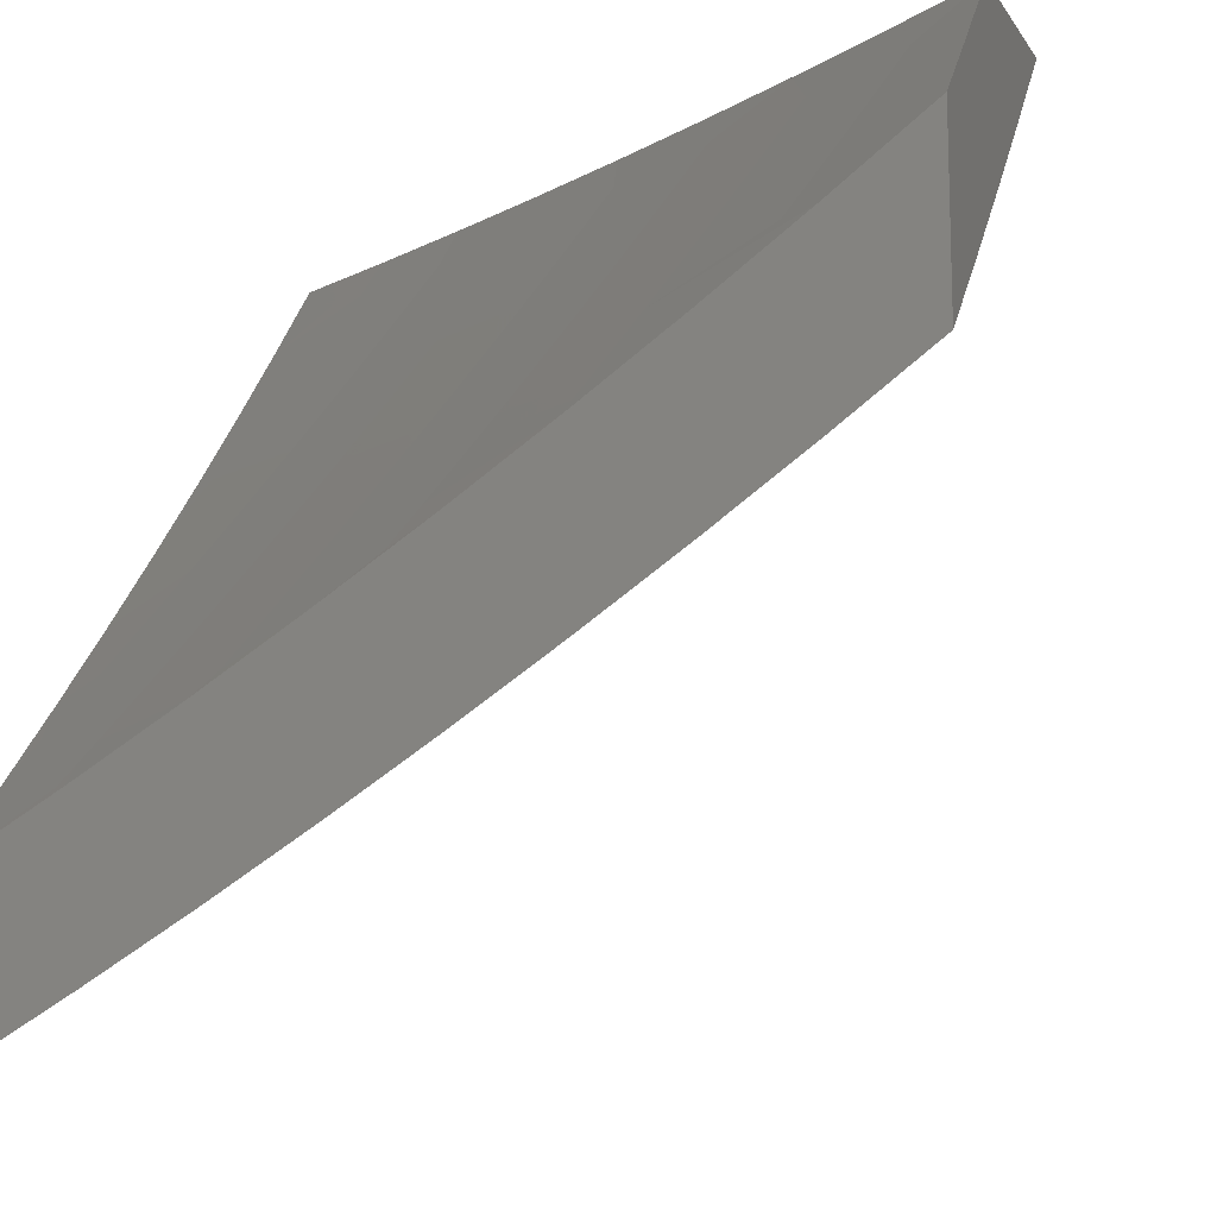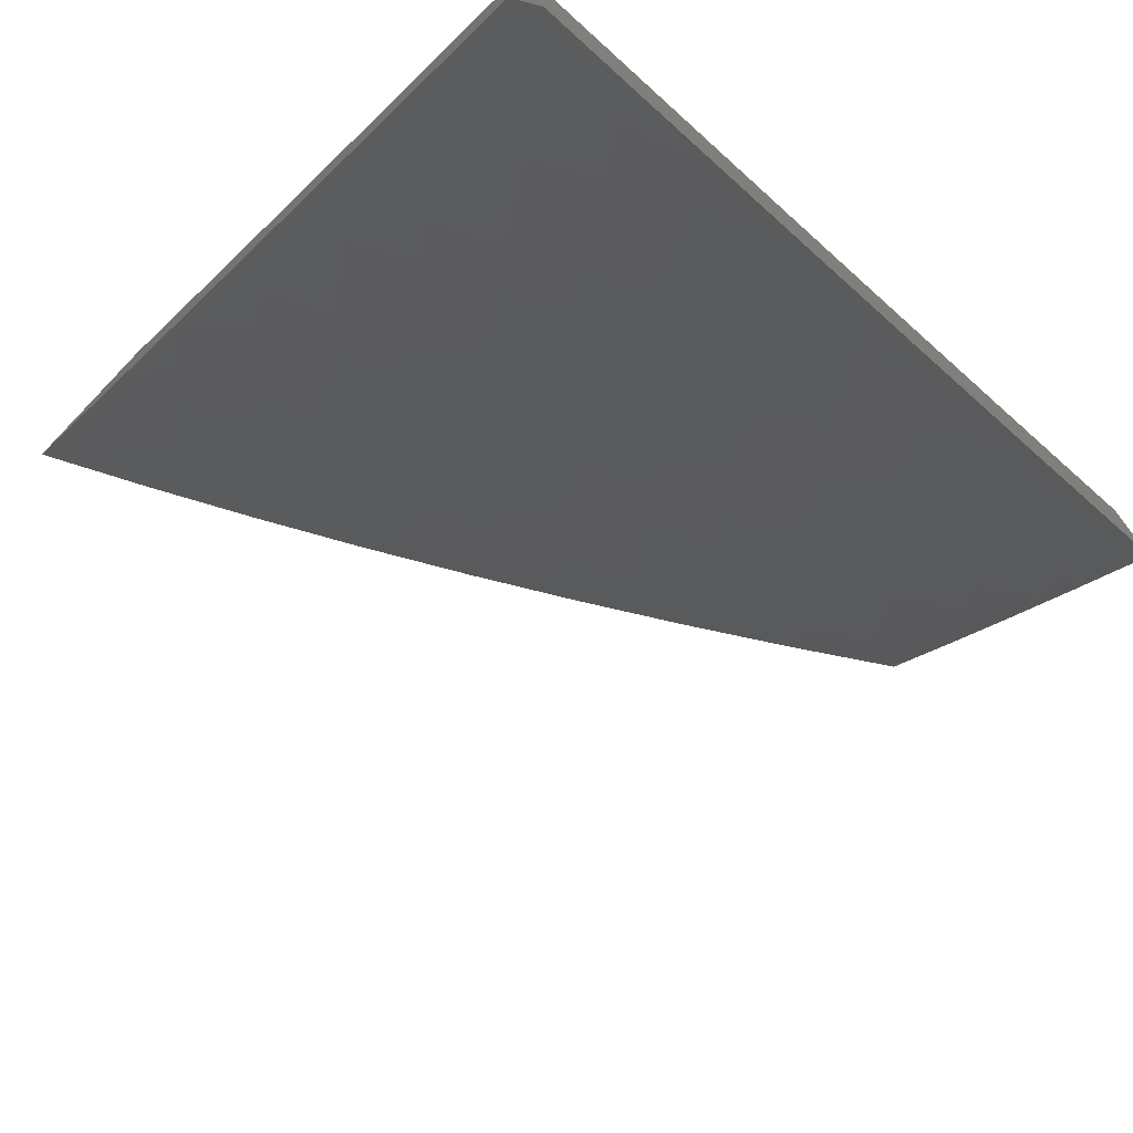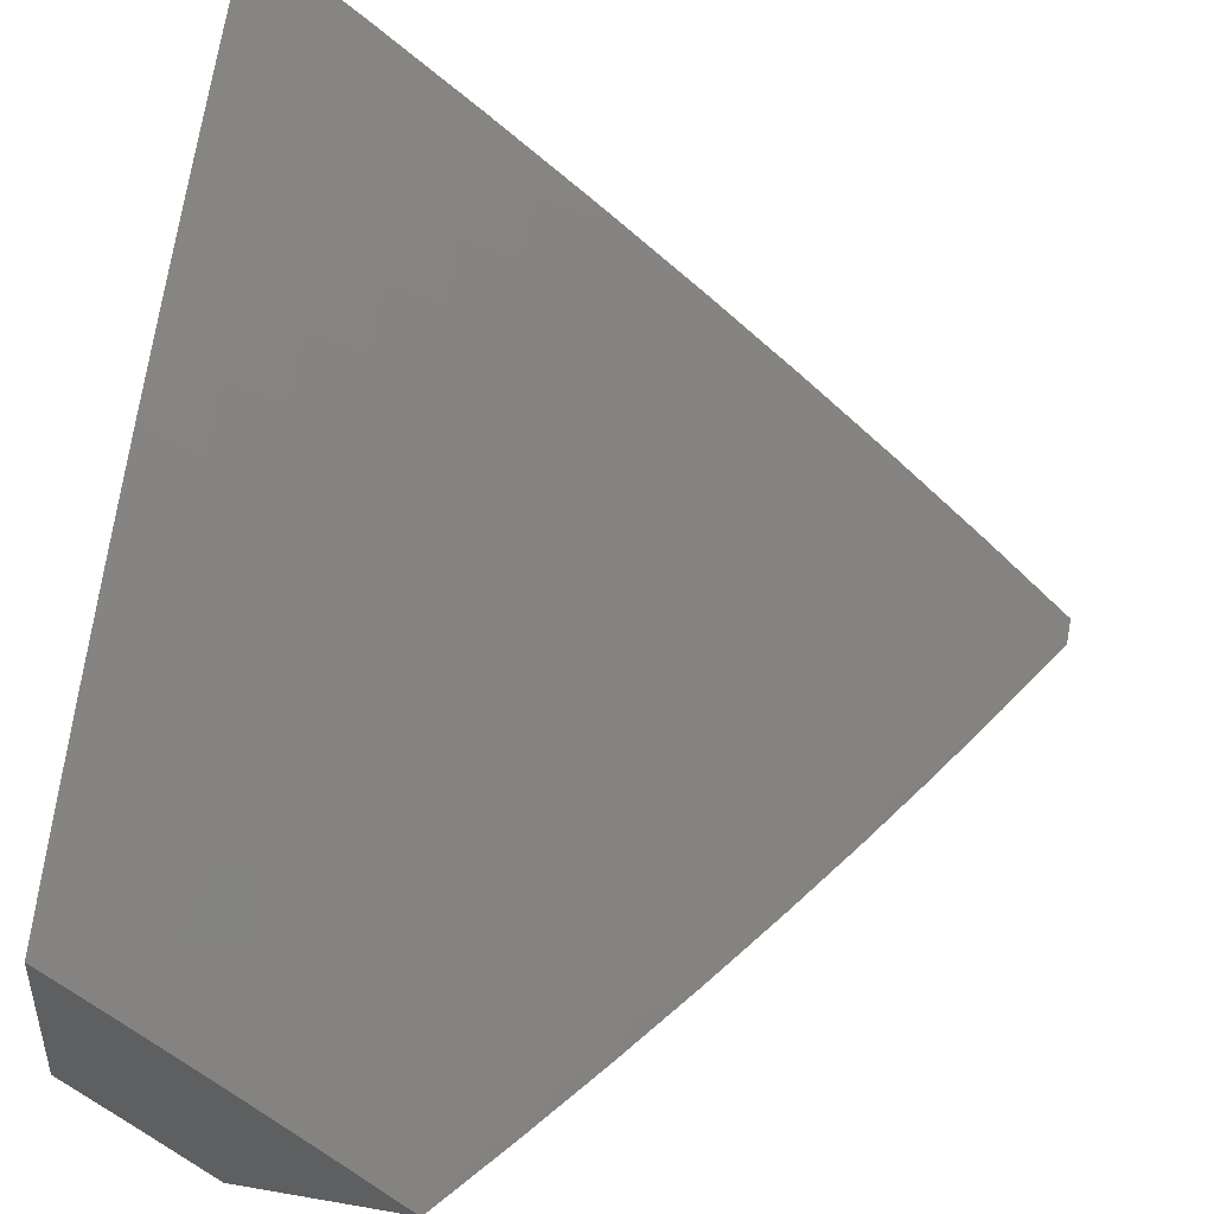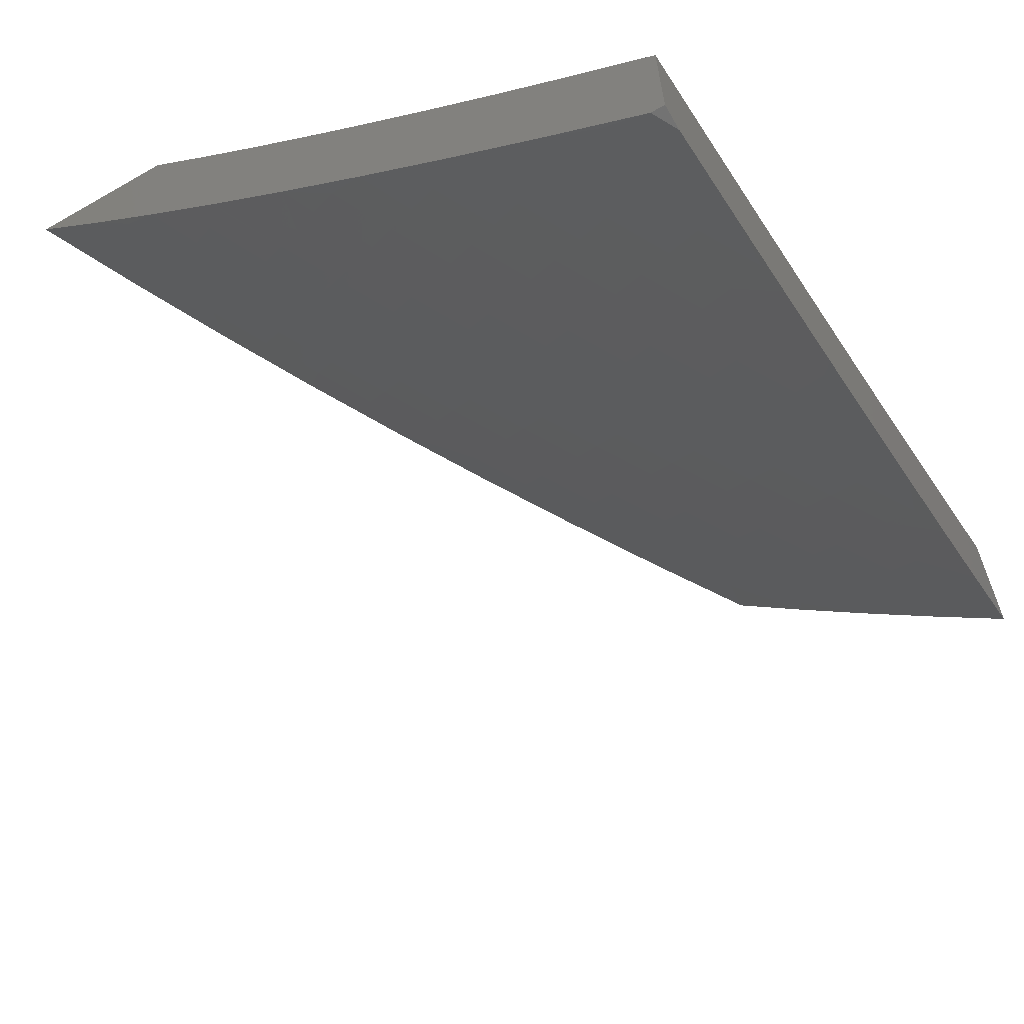
<metadata>
{"format":"stl","ext":"stl","renderer":"f3d","projection":"perspective","resolution":1024,"background":"white","views":[{"elev":-13.2,"azim":21.3,"up":"+Z"},{"elev":-74.9,"azim":-43.9,"up":"+Z"},{"elev":47.0,"azim":101.2,"up":"+Y"},{"elev":-65.4,"azim":-60.0,"up":"+Z"}]}
</metadata>
<code>
# stl→obj: 305 verts, 606 faces
v 4.155 7 -7.931
v 4.029 7 -8
v 4.073 7.037 -7.94
v 4 7.016 -8
v 4.005 7.074 -7.94
v 4 7.136 -7.881
v 4.031 7.12 -7.88
v 4.057 7.166 -7.82
v 4.099 7.083 -7.88
v 4.126 7.129 -7.82
v 4.167 7.045 -7.88
v 4.194 7.09 -7.82
v 4.235 7.006 -7.88
v 4.262 7.051 -7.82
v 4.279 7 -7.861
v 4.33 7.012 -7.82
v 4.403 7 -7.788
v 4.358 7.056 -7.759
v 4.426 7.015 -7.759
v 4.385 7.1 -7.697
v 4.454 7.059 -7.697
v 4.412 7.144 -7.636
v 4.481 7.103 -7.636
v 4.439 7.187 -7.574
v 4.508 7.146 -7.574
v 4.466 7.23 -7.511
v 4.535 7.189 -7.511
v 4.492 7.273 -7.449
v 4.562 7.231 -7.449
v 4.518 7.315 -7.385
v 4.588 7.273 -7.385
v 4.544 7.357 -7.322
v 4.615 7.315 -7.322
v 4.569 7.399 -7.258
v 4.641 7.356 -7.258
v 4.595 7.44 -7.194
v 4.667 7.397 -7.194
v 4.62 7.481 -7.13
v 4.692 7.438 -7.13
v 4.645 7.521 -7.065
v 4.718 7.478 -7.065
v 4.757 7.509 -7
v 4.79 7.434 -7.065
v 4.879 7.433 -7
v 4.862 7.389 -7.065
v 4.933 7.344 -7.065
v 4.906 7.304 -7.13
v 5 7.269 -7.1
v 4.977 7.258 -7.13
v 5 7.181 -7.2
v 4.95 7.219 -7.194
v 4.923 7.179 -7.258
v 4.88 7.264 -7.194
v 4.853 7.224 -7.258
v 4.809 7.309 -7.194
v 4.782 7.269 -7.258
v 4.738 7.353 -7.194
v 4.712 7.313 -7.258
v 4 7.254 -7.761
v 4.083 7.212 -7.759
v 4.152 7.174 -7.759
v 4.221 7.135 -7.759
v 4.29 7.096 -7.759
v 4 7.37 -7.638
v 4.038 7.294 -7.697
v 4.013 7.249 -7.759
v 4.108 7.257 -7.697
v 4.063 7.339 -7.636
v 4.134 7.301 -7.636
v 4.088 7.384 -7.574
v 4.159 7.346 -7.574
v 4.112 7.428 -7.511
v 4.184 7.39 -7.511
v 4.137 7.472 -7.449
v 4.208 7.433 -7.449
v 4.161 7.515 -7.385
v 4.233 7.477 -7.385
v 4.185 7.558 -7.322
v 4.257 7.519 -7.322
v 4.208 7.601 -7.258
v 4.281 7.562 -7.258
v 4.232 7.643 -7.194
v 4.305 7.604 -7.194
v 4.255 7.685 -7.13
v 4.328 7.646 -7.13
v 4.278 7.726 -7.065
v 4.352 7.687 -7.065
v 4.383 7.723 -7
v 4.426 7.646 -7.065
v 4.509 7.654 -7
v 4.499 7.605 -7.065
v 4.572 7.564 -7.065
v 4.548 7.523 -7.13
v 4 7.484 -7.514
v 4.017 7.421 -7.574
v 4 7.596 -7.388
v 4.065 7.509 -7.449
v 4.041 7.465 -7.511
v 4 7.706 -7.261
v 4.039 7.634 -7.322
v 4.016 7.59 -7.385
v 4.088 7.553 -7.385
v 4.112 7.596 -7.322
v 4.062 7.677 -7.258
v 4.135 7.639 -7.258
v 4.084 7.719 -7.194
v 4.158 7.682 -7.194
v 4.107 7.762 -7.13
v 4.181 7.724 -7.13
v 4.129 7.804 -7.065
v 4.203 7.765 -7.065
v 4.129 7.856 -7
v 4.257 7.791 -7
v 4 7.814 -7.131
v 4.01 7.756 -7.194
v 4 7.92 -7
v 4.054 7.841 -7.065
v 4.032 7.799 -7.13
v 4.633 7.582 -7
v 5 7.356 -7
v 4.992 7.133 -7.258
v 5 7.091 -7.298
v 4.964 7.093 -7.322
v 5 7 -7.395
v 4.936 7.052 -7.385
v 4.907 7.011 -7.449
v 4.867 7.098 -7.385
v 4.839 7.057 -7.449
v 4.798 7.143 -7.385
v 4.77 7.101 -7.449
v 4.729 7.187 -7.385
v 4.701 7.145 -7.449
v 4.659 7.23 -7.385
v 4.632 7.189 -7.449
v 4.883 7 -7.477
v 4.811 7.015 -7.511
v 4.765 7 -7.558
v 4.742 7.06 -7.511
v 4.714 7.018 -7.574
v 4.674 7.103 -7.511
v 4.646 7.061 -7.574
v 4.605 7.146 -7.511
v 4.577 7.104 -7.574
v 4.645 7 -7.637
v 4.618 7.019 -7.636
v 4.525 7 -7.713
v 4.55 7.061 -7.636
v 4.522 7.018 -7.697
v 4.178 7.219 -7.697
v 4.247 7.18 -7.697
v 4.316 7.14 -7.697
v 4.204 7.263 -7.636
v 4.273 7.224 -7.636
v 4.343 7.184 -7.636
v 4.229 7.307 -7.574
v 4.299 7.268 -7.574
v 4.369 7.228 -7.574
v 4.255 7.351 -7.511
v 4.325 7.311 -7.511
v 4.395 7.271 -7.511
v 4.28 7.394 -7.449
v 4.351 7.355 -7.449
v 4.421 7.314 -7.449
v 4.304 7.437 -7.385
v 4.376 7.397 -7.385
v 4.447 7.357 -7.385
v 4.329 7.48 -7.322
v 4.401 7.44 -7.322
v 4.473 7.399 -7.322
v 4.354 7.522 -7.258
v 4.426 7.482 -7.258
v 4.498 7.441 -7.258
v 4.378 7.564 -7.194
v 4.45 7.523 -7.194
v 4.523 7.482 -7.194
v 4.402 7.605 -7.13
v 4.475 7.565 -7.13
v 4.764 7.394 -7.13
v 4.835 7.349 -7.13
v 4.685 7.272 -7.322
v 4.756 7.228 -7.322
v 4.826 7.184 -7.322
v 4.895 7.138 -7.322
v 4 7.096 -7.716
v 4 7 -7.813
v 4.114 7.01 -7.739
v 4.13 7 -7.741
v 4.125 7.029 -7.715
v 4.258 7 -7.666
v 4.136 7.047 -7.69
v 4.146 7.065 -7.665
v 4.008 7.117 -7.69
v 4.018 7.136 -7.665
v 4 7.191 -7.617
v 4.029 7.154 -7.64
v 4.039 7.172 -7.615
v 4.168 7.101 -7.615
v 4.178 7.119 -7.59
v 4.306 7.046 -7.59
v 4.317 7.064 -7.565
v 4.385 7 -7.59
v 4.455 7.006 -7.54
v 4.511 7 -7.511
v 4.467 7.023 -7.515
v 4.478 7.041 -7.49
v 4.339 7.099 -7.515
v 4.349 7.117 -7.49
v 4.21 7.173 -7.515
v 4.22 7.191 -7.49
v 4.08 7.245 -7.515
v 4.09 7.263 -7.49
v 4 7.285 -7.517
v 4.1 7.281 -7.465
v 4.11 7.298 -7.439
v 4.241 7.226 -7.439
v 4.251 7.244 -7.414
v 4.381 7.17 -7.414
v 4.392 7.187 -7.388
v 4.522 7.11 -7.388
v 4.532 7.127 -7.363
v 4.661 7.047 -7.363
v 4.683 7.081 -7.312
v 4.758 7 -7.347
v 4.88 7 -7.262
v 4.284 7.01 -7.64
v 4.157 7.083 -7.64
v 4.635 7 -7.43
v 4.489 7.058 -7.465
v 4.36 7.135 -7.465
v 4.231 7.209 -7.465
v 4.639 7.013 -7.414
v 4.5 7.075 -7.439
v 5 7 -7.174
v 4.857 7.064 -7.209
v 4.834 7.031 -7.26
v 4.706 7.114 -7.26
v 4.554 7.161 -7.312
v 4.576 7.195 -7.26
v 4.424 7.239 -7.312
v 4.445 7.273 -7.26
v 4.292 7.314 -7.312
v 4.312 7.348 -7.26
v 4.16 7.387 -7.312
v 4.179 7.422 -7.26
v 4.026 7.457 -7.312
v 4.045 7.492 -7.26
v 4 7.469 -7.314
v 4 7.559 -7.21
v 4.064 7.527 -7.209
v 4.083 7.562 -7.157
v 4.218 7.491 -7.157
v 4.237 7.525 -7.105
v 4.372 7.451 -7.105
v 4.392 7.484 -7.053
v 4.527 7.407 -7.053
v 4.509 7.462 -7
v 4.634 7.388 -7
v 4.66 7.328 -7.053
v 4.757 7.313 -7
v 4.792 7.246 -7.053
v 4.879 7.236 -7
v 4.923 7.161 -7.053
v 5 7.157 -7
v 5 7.079 -7.088
v 4.901 7.129 -7.105
v 4.879 7.097 -7.157
v 4.749 7.18 -7.157
v 4.727 7.147 -7.209
v 4.597 7.228 -7.209
v 4.384 7.533 -7
v 4.256 7.559 -7.053
v 4.101 7.596 -7.105
v 4 7.647 -7.106
v 4.257 7.602 -7
v 4.12 7.631 -7.053
v 4.129 7.669 -7
v 4 7.734 -7
v 4.007 7.422 -7.363
v 4 7.378 -7.416
v 4.14 7.352 -7.363
v 4.13 7.334 -7.388
v 4.272 7.279 -7.363
v 4.262 7.262 -7.388
v 4.403 7.204 -7.363
v 4.12 7.316 -7.414
v 4.059 7.209 -7.565
v 4.07 7.227 -7.54
v 4.199 7.456 -7.209
v 4.353 7.417 -7.157
v 4.333 7.383 -7.209
v 4.486 7.34 -7.157
v 4.465 7.307 -7.209
v 4.618 7.262 -7.157
v 4.199 7.155 -7.54
v 4.189 7.137 -7.565
v 4.328 7.082 -7.54
v 4.049 7.19 -7.59
v 4.295 7.028 -7.615
v 4.371 7.152 -7.439
v 4.506 7.374 -7.105
v 4.511 7.093 -7.414
v 4.65 7.03 -7.388
v 4.639 7.295 -7.105
v 4.771 7.213 -7.105
v 4 7 -8
f 1 2 3
f 3 2 4
f 3 4 5
f 5 4 6
f 5 6 7
f 7 6 8
f 7 8 9
f 9 8 10
f 9 10 11
f 11 10 12
f 11 12 13
f 13 12 14
f 13 14 15
f 15 14 16
f 15 16 17
f 17 16 18
f 17 18 19
f 19 18 20
f 19 20 21
f 21 20 22
f 21 22 23
f 23 22 24
f 23 24 25
f 25 24 26
f 25 26 27
f 27 26 28
f 27 28 29
f 29 28 30
f 29 30 31
f 31 30 32
f 31 32 33
f 33 32 34
f 33 34 35
f 35 34 36
f 35 36 37
f 37 36 38
f 37 38 39
f 39 38 40
f 39 40 41
f 41 40 42
f 41 42 43
f 43 42 44
f 43 44 45
f 45 44 46
f 45 46 47
f 47 46 48
f 47 48 49
f 49 48 50
f 49 50 51
f 51 50 52
f 51 52 53
f 53 52 54
f 53 54 55
f 55 54 56
f 55 56 57
f 57 56 58
f 57 58 37
f 37 58 35
f 6 59 8
f 8 59 60
f 8 60 10
f 10 60 61
f 10 61 12
f 12 61 62
f 12 62 14
f 14 62 63
f 14 63 16
f 16 63 18
f 64 65 59
f 59 65 66
f 59 66 60
f 60 66 65
f 60 65 67
f 67 65 68
f 67 68 69
f 69 68 70
f 69 70 71
f 71 70 72
f 71 72 73
f 73 72 74
f 73 74 75
f 75 74 76
f 75 76 77
f 77 76 78
f 77 78 79
f 79 78 80
f 79 80 81
f 81 80 82
f 81 82 83
f 83 82 84
f 83 84 85
f 85 84 86
f 85 86 87
f 87 86 88
f 87 88 89
f 89 88 90
f 89 90 91
f 91 90 92
f 91 92 93
f 93 92 38
f 93 38 36
f 94 95 64
f 64 95 70
f 64 70 68
f 96 97 94
f 94 97 98
f 94 98 95
f 95 98 70
f 99 100 96
f 96 100 101
f 96 101 102
f 102 101 100
f 102 100 103
f 103 100 104
f 103 104 105
f 105 104 106
f 105 106 107
f 107 106 108
f 107 108 109
f 109 108 110
f 109 110 111
f 111 110 112
f 111 112 113
f 114 115 99
f 99 115 106
f 99 106 104
f 116 117 114
f 114 117 118
f 114 118 115
f 115 118 106
f 116 112 117
f 117 112 110
f 117 110 108
f 111 113 86
f 86 113 88
f 90 119 92
f 92 119 40
f 92 40 38
f 119 42 40
f 44 120 46
f 46 120 48
f 52 50 121
f 121 50 122
f 121 122 123
f 123 122 124
f 123 124 125
f 125 124 126
f 125 126 127
f 127 126 128
f 127 128 129
f 129 128 130
f 129 130 131
f 131 130 132
f 131 132 133
f 133 132 134
f 133 134 31
f 31 134 29
f 124 135 126
f 126 135 128
f 128 135 136
f 136 135 137
f 136 137 138
f 138 137 139
f 138 139 140
f 140 139 141
f 140 141 142
f 142 141 143
f 142 143 27
f 27 143 25
f 137 144 139
f 139 144 141
f 141 144 145
f 145 144 146
f 145 146 147
f 147 146 148
f 147 148 23
f 23 148 21
f 17 19 146
f 146 19 21
f 146 21 148
f 15 1 13
f 13 1 11
f 11 1 3
f 5 7 3
f 3 7 9
f 3 9 11
f 60 67 61
f 61 67 149
f 61 149 62
f 62 149 150
f 62 150 63
f 63 150 151
f 63 151 18
f 18 151 20
f 67 69 149
f 149 69 152
f 149 152 150
f 150 152 153
f 150 153 151
f 151 153 154
f 151 154 20
f 20 154 22
f 69 71 152
f 152 71 155
f 152 155 153
f 153 155 156
f 153 156 154
f 154 156 157
f 154 157 22
f 22 157 24
f 71 73 155
f 155 73 158
f 155 158 156
f 156 158 159
f 156 159 157
f 157 159 160
f 157 160 24
f 24 160 26
f 73 75 158
f 158 75 161
f 158 161 159
f 159 161 162
f 159 162 160
f 160 162 163
f 160 163 26
f 26 163 28
f 75 77 161
f 161 77 164
f 161 164 162
f 162 164 165
f 162 165 163
f 163 165 166
f 163 166 28
f 28 166 30
f 77 79 164
f 164 79 167
f 164 167 165
f 165 167 168
f 165 168 166
f 166 168 169
f 166 169 30
f 30 169 32
f 79 81 167
f 167 81 170
f 167 170 168
f 168 170 171
f 168 171 169
f 169 171 172
f 169 172 32
f 32 172 34
f 81 83 170
f 170 83 173
f 170 173 171
f 171 173 174
f 171 174 172
f 172 174 175
f 172 175 34
f 34 175 36
f 83 85 173
f 173 85 176
f 173 176 174
f 174 176 177
f 174 177 175
f 175 177 93
f 175 93 36
f 85 87 176
f 176 87 89
f 176 89 177
f 177 89 91
f 177 91 93
f 64 68 65
f 70 98 72
f 72 98 97
f 72 97 74
f 74 97 102
f 74 102 76
f 76 102 103
f 76 103 78
f 78 103 105
f 78 105 80
f 80 105 107
f 80 107 82
f 82 107 109
f 82 109 84
f 84 109 111
f 84 111 86
f 96 102 97
f 99 104 100
f 117 108 118
f 118 108 106
f 39 41 178
f 178 41 43
f 178 43 179
f 179 43 45
f 179 45 47
f 37 39 57
f 57 39 178
f 57 178 55
f 55 178 179
f 55 179 53
f 53 179 47
f 53 47 51
f 51 47 49
f 33 35 180
f 180 35 58
f 180 58 181
f 181 58 56
f 181 56 182
f 182 56 54
f 182 54 183
f 183 54 52
f 183 52 123
f 123 52 121
f 31 33 133
f 133 33 180
f 133 180 131
f 131 180 181
f 131 181 129
f 129 181 182
f 129 182 127
f 127 182 183
f 127 183 125
f 125 183 123
f 27 29 142
f 142 29 134
f 142 134 140
f 140 134 132
f 140 132 138
f 138 132 130
f 138 130 136
f 136 130 128
f 23 25 147
f 147 25 143
f 147 143 145
f 145 143 141
f 184 185 186
f 186 185 187
f 186 187 188
f 188 187 189
f 188 189 190
f 190 189 191
f 190 191 192
f 192 191 193
f 192 193 194
f 194 193 195
f 194 195 196
f 196 195 197
f 196 197 198
f 198 197 199
f 198 199 200
f 200 199 201
f 200 201 202
f 202 201 203
f 202 203 204
f 204 203 205
f 204 205 206
f 206 205 207
f 206 207 208
f 208 207 209
f 208 209 210
f 210 209 211
f 210 211 212
f 212 211 213
f 212 213 214
f 214 213 215
f 214 215 216
f 216 215 217
f 216 217 218
f 218 217 219
f 218 219 220
f 220 219 221
f 220 221 222
f 222 221 223
f 222 223 224
f 201 225 189
f 189 225 226
f 189 226 191
f 191 226 193
f 203 227 205
f 205 227 228
f 205 228 207
f 207 228 229
f 207 229 209
f 209 229 230
f 209 230 211
f 211 230 213
f 223 231 227
f 227 231 232
f 227 232 228
f 228 232 229
f 233 234 224
f 224 234 235
f 224 235 222
f 222 235 236
f 222 236 237
f 237 236 238
f 237 238 239
f 239 238 240
f 239 240 241
f 241 240 242
f 241 242 243
f 243 242 244
f 243 244 245
f 245 244 246
f 245 246 247
f 247 246 248
f 248 246 249
f 248 249 250
f 250 249 251
f 250 251 252
f 252 251 253
f 252 253 254
f 254 253 255
f 254 255 256
f 256 255 257
f 257 255 258
f 257 258 259
f 259 258 260
f 259 260 261
f 261 260 262
f 261 262 263
f 263 262 264
f 264 262 265
f 264 265 266
f 266 265 267
f 266 267 268
f 268 267 269
f 268 269 238
f 238 269 240
f 234 233 266
f 266 233 264
f 256 270 254
f 254 270 271
f 254 271 252
f 252 271 272
f 252 272 250
f 250 272 273
f 250 273 248
f 270 274 271
f 271 274 275
f 271 275 272
f 272 275 273
f 274 276 275
f 275 276 273
f 276 277 273
f 245 247 278
f 278 247 279
f 278 279 280
f 280 279 281
f 280 281 282
f 282 281 283
f 282 283 284
f 284 283 218
f 284 218 220
f 212 214 279
f 279 214 285
f 279 285 281
f 281 285 283
f 194 286 212
f 212 286 287
f 212 287 210
f 210 287 208
f 194 184 192
f 192 184 190
f 251 288 289
f 289 288 290
f 289 290 291
f 291 290 292
f 291 292 293
f 293 292 269
f 293 269 267
f 288 244 290
f 290 244 242
f 290 242 292
f 292 242 240
f 292 240 269
f 251 249 288
f 288 249 246
f 288 246 244
f 243 280 241
f 241 280 282
f 241 282 239
f 239 282 284
f 239 284 237
f 237 284 220
f 237 220 222
f 245 278 243
f 243 278 280
f 283 285 216
f 216 285 214
f 215 213 230
f 287 286 294
f 294 286 295
f 294 295 296
f 296 295 200
f 296 200 202
f 286 297 295
f 295 297 198
f 295 198 200
f 194 196 297
f 297 196 198
f 297 286 194
f 197 195 226
f 226 195 193
f 190 184 188
f 188 184 186
f 197 226 298
f 298 226 225
f 298 225 201
f 206 208 294
f 294 208 287
f 206 294 296
f 215 230 299
f 299 230 229
f 299 229 232
f 218 283 216
f 251 289 253
f 253 289 300
f 253 300 255
f 255 300 258
f 300 289 291
f 201 199 298
f 298 199 197
f 204 206 296
f 204 296 202
f 215 299 217
f 217 299 301
f 217 301 219
f 219 301 302
f 219 302 221
f 221 302 223
f 301 299 232
f 300 291 303
f 303 291 293
f 303 293 304
f 304 293 267
f 304 267 265
f 302 301 231
f 231 301 232
f 268 238 236
f 260 258 303
f 303 258 300
f 260 303 304
f 223 302 231
f 235 234 236
f 236 234 268
f 234 266 268
f 262 260 304
f 262 304 265
f 4 2 305
f 44 259 120
f 120 259 261
f 120 261 263
f 259 44 257
f 257 44 42
f 257 42 119
f 257 119 256
f 256 119 90
f 256 90 270
f 270 90 88
f 270 88 274
f 274 88 113
f 274 113 276
f 276 113 112
f 276 112 277
f 277 112 116
f 116 114 277
f 277 114 273
f 273 114 99
f 273 99 248
f 248 99 96
f 248 96 247
f 247 96 94
f 247 94 279
f 279 94 212
f 212 94 64
f 212 64 194
f 194 64 59
f 194 59 184
f 184 59 6
f 184 6 185
f 185 6 4
f 185 4 305
f 305 2 185
f 185 2 1
f 185 1 187
f 187 1 15
f 187 15 189
f 189 15 17
f 189 17 201
f 201 17 146
f 201 146 203
f 203 146 144
f 203 144 227
f 227 144 137
f 227 137 135
f 227 135 223
f 223 135 124
f 223 124 224
f 224 124 233
f 124 122 233
f 233 122 50
f 233 50 264
f 264 50 263
f 263 50 48
f 263 48 120

</code>
